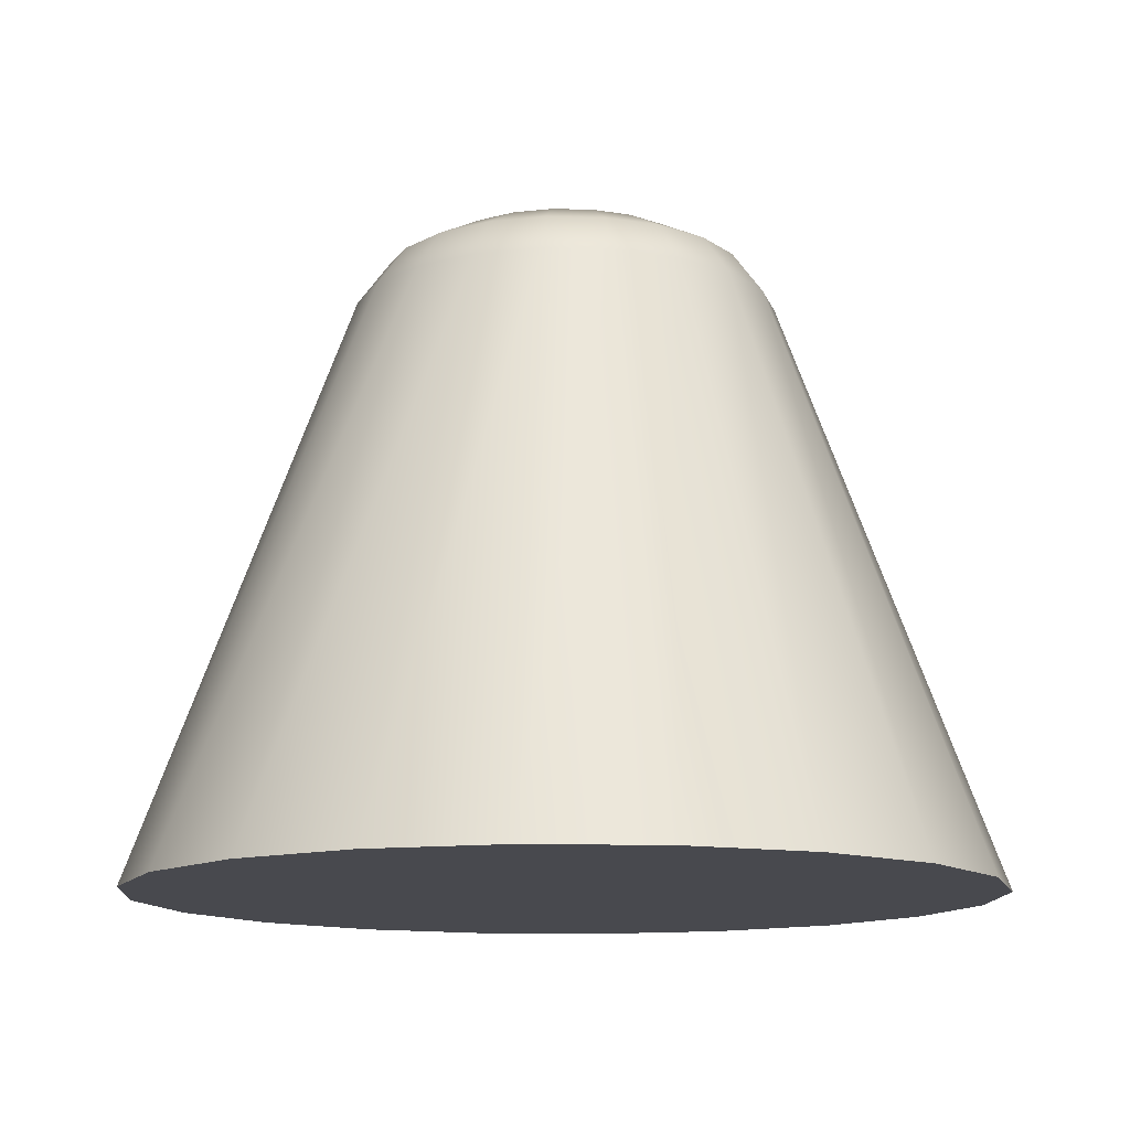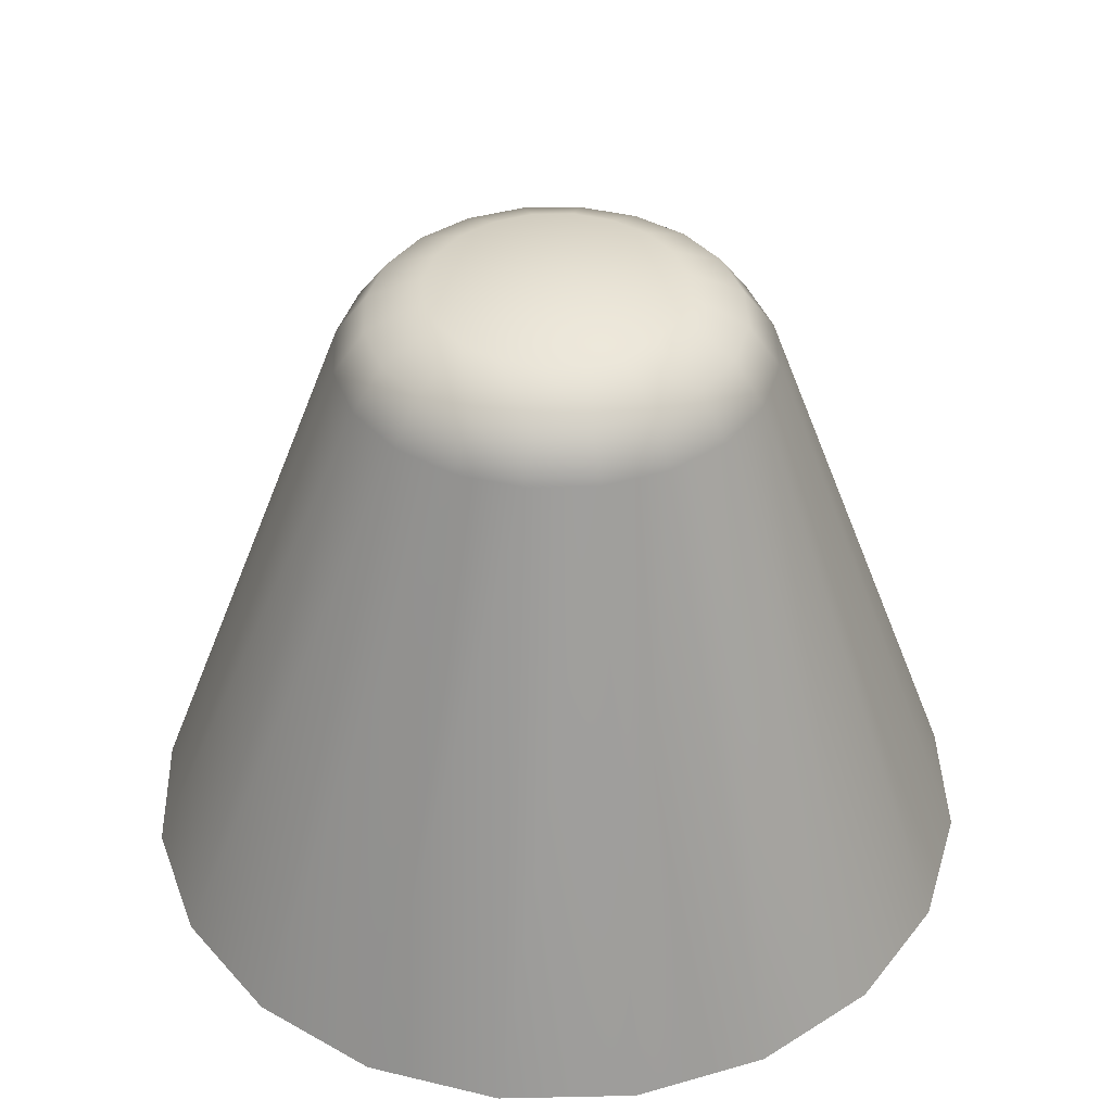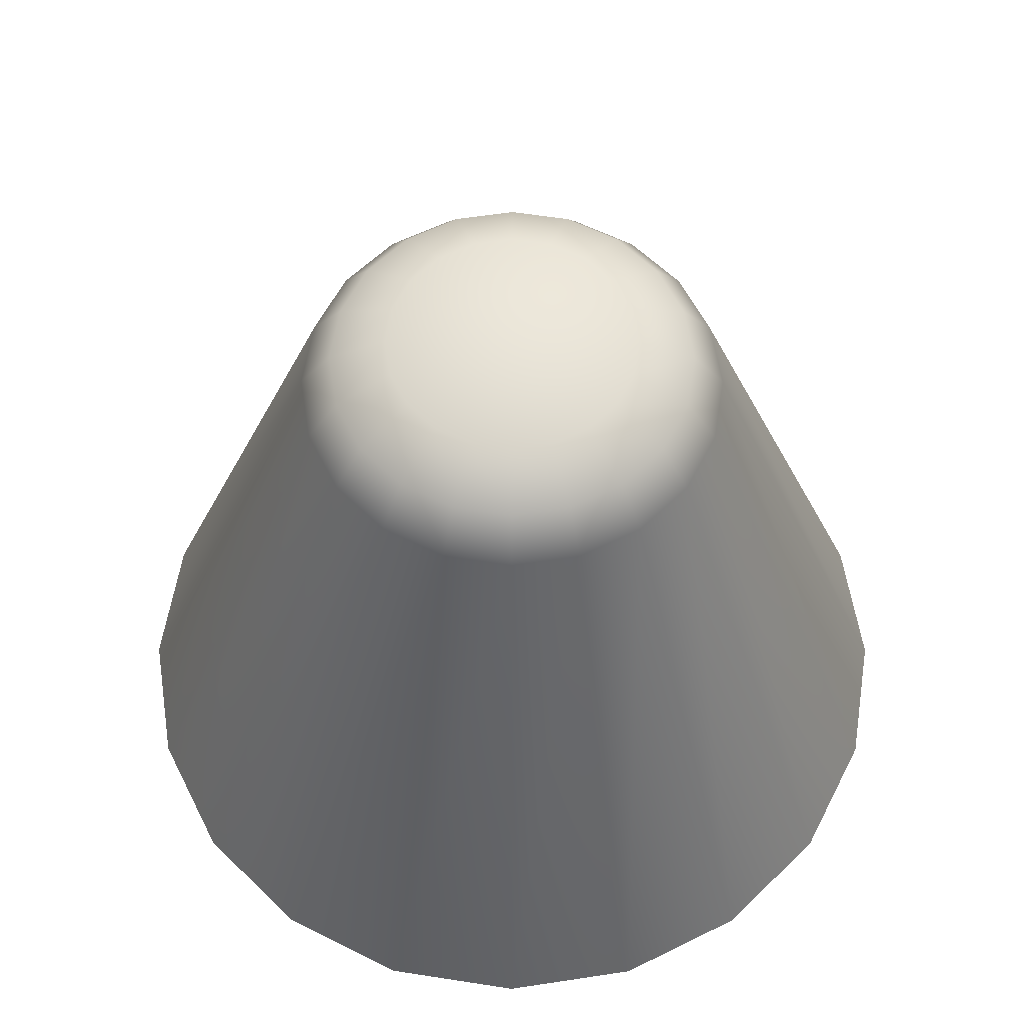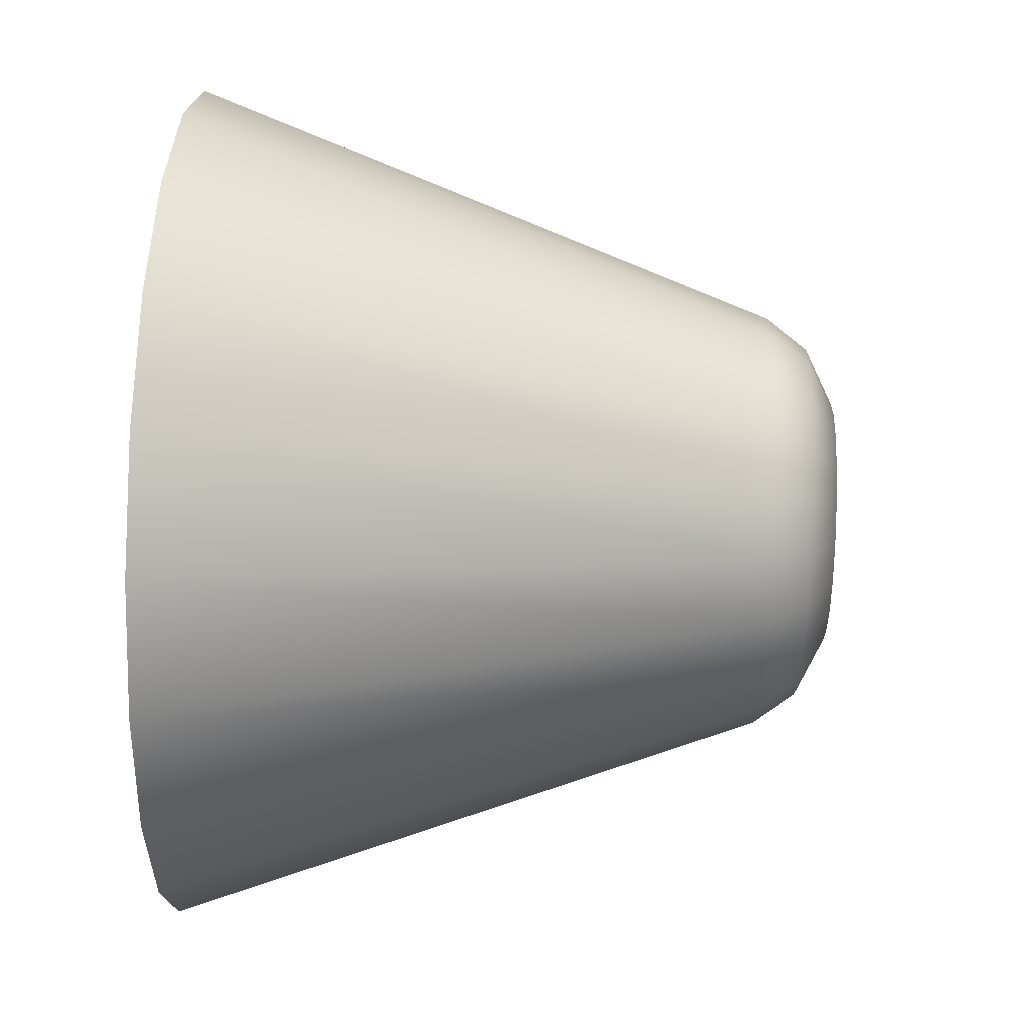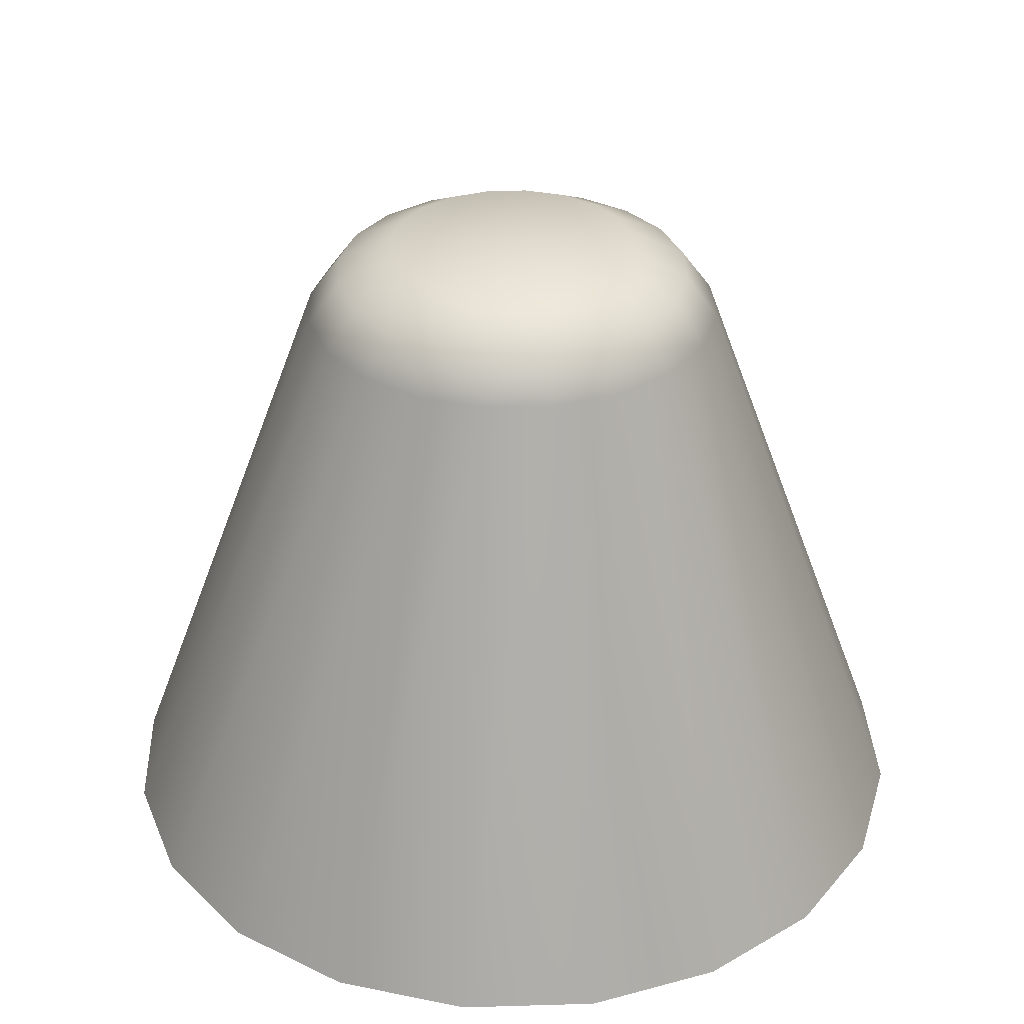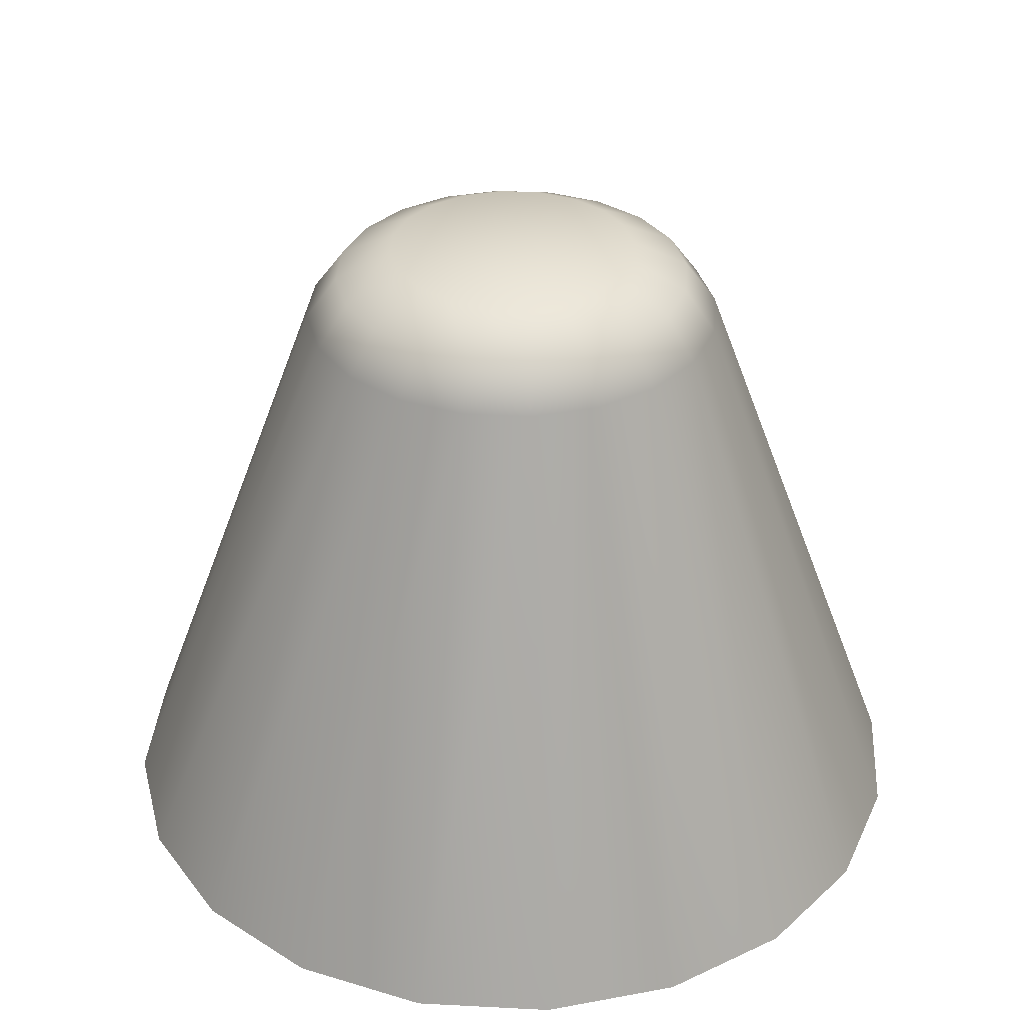
<metadata>
{"format":"obj","ext":"obj","renderer":"f3d","projection":"perspective","resolution":1024,"background":"white","views":[{"elev":-12.7,"azim":-120.3,"up":"+Y"},{"elev":40.3,"azim":-118.5,"up":"+Y"},{"elev":59.4,"azim":-71.9,"up":"+Y"},{"elev":45.9,"azim":92.7,"up":"+Z"},{"elev":33.1,"azim":-119.3,"up":"+Y"},{"elev":34.6,"azim":139.0,"up":"+Y"}]}
</metadata>
<code>
g default
v 5.706 -0.017 -0.6961
v 5.386 -0.017 -1.324
v 4.887 -0.017 -1.822
v 4.259 -0.017 -2.142
v 3.563 -0.017 -2.253
v 2.867 -0.017 -2.142
v 2.239 -0.017 -1.822
v 1.741 -0.017 -1.324
v 1.421 -0.017 -0.6961
v 1.31 -0.017 0
v 1.421 -0.017 0.6961
v 1.741 -0.017 1.324
v 2.239 -0.017 1.822
v 2.867 -0.017 2.142
v 3.563 -0.017 2.253
v 4.259 -0.017 2.142
v 4.887 -0.017 1.822
v 5.386 -0.017 1.324
v 5.706 -0.017 0.6961
v 5.816 -0.017 0
v 3.563 -0.017 0
v 3.563 3.436 -0
v 4.624 3.065 -0.3448
v 4.466 3.065 -0.6558
v 4.219 3.065 -0.9026
v 3.908 3.065 -1.061
v 3.563 3.065 -1.116
v 3.218 3.065 -1.061
v 2.907 3.065 -0.9026
v 2.66 3.065 -0.6558
v 2.502 3.065 -0.3448
v 2.447 3.065 -0
v 2.502 3.065 0.3448
v 2.66 3.065 0.6558
v 2.907 3.065 0.9026
v 3.218 3.065 1.061
v 3.563 3.065 1.116
v 3.908 3.065 1.061
v 4.219 3.065 0.9026
v 4.466 3.065 0.6558
v 4.624 3.065 0.3448
v 4.679 3.065 -0
v 4.468 3.288 -0.2942
v 4.188 3.436 -0.203
v 4.515 3.288 -0
v 4.22 3.436 -1e-06
v 4.333 3.288 -0.5595
v 4.094 3.436 -0.3861
v 4.123 3.288 -0.7701
v 3.949 3.436 -0.5314
v 3.857 3.288 -0.9053
v 3.766 3.436 -0.6247
v 3.563 3.288 -0.9519
v 3.563 3.436 -0.6568
v 3.269 3.288 -0.9053
v 3.36 3.436 -0.6247
v 3.004 3.288 -0.7701
v 3.177 3.436 -0.5314
v 2.793 3.288 -0.5595
v 3.032 3.436 -0.3861
v 2.658 3.288 -0.2942
v 2.938 3.436 -0.203
v 2.611 3.288 -0
v 2.906 3.436 -0
v 2.658 3.288 0.2942
v 2.938 3.436 0.203
v 2.793 3.288 0.5595
v 3.032 3.436 0.3861
v 3.004 3.288 0.7701
v 3.177 3.436 0.5314
v 3.269 3.288 0.9053
v 3.36 3.436 0.6247
v 3.563 3.288 0.9519
v 3.563 3.436 0.6568
v 3.857 3.288 0.9053
v 3.766 3.436 0.6247
v 4.123 3.288 0.7701
v 3.949 3.436 0.5314
v 4.333 3.288 0.5595
v 4.094 3.436 0.3861
v 4.468 3.288 0.2942
v 4.188 3.436 0.203
g pCylinder2
f 2 1 21
f 3 2 21
f 4 3 21
f 5 4 21
f 6 5 21
f 7 6 21
f 8 7 21
f 9 8 21
f 10 9 21
f 11 10 21
f 12 11 21
f 13 12 21
f 14 13 21
f 15 14 21
f 16 15 21
f 17 16 21
f 18 17 21
f 19 18 21
f 20 19 21
f 1 20 21
f 1 2 24 23
f 2 3 25 24
f 3 4 26 25
f 4 5 27 26
f 5 6 28 27
f 6 7 29 28
f 7 8 30 29
f 8 9 31 30
f 9 10 32 31
f 10 11 33 32
f 11 12 34 33
f 12 13 35 34
f 13 14 36 35
f 14 15 37 36
f 15 16 38 37
f 16 17 39 38
f 17 18 40 39
f 18 19 41 40
f 19 20 42 41
f 20 1 23 42
f 43 44 46 45
f 44 43 47 48
f 45 46 82 81
f 48 47 49 50
f 50 49 51 52
f 52 51 53 54
f 54 53 55 56
f 56 55 57 58
f 58 57 59 60
f 60 59 61 62
f 62 61 63 64
f 64 63 65 66
f 66 65 67 68
f 68 67 69 70
f 70 69 71 72
f 72 71 73 74
f 74 73 75 76
f 76 75 77 78
f 78 77 79 80
f 80 79 81 82
f 23 43 45 42
f 43 23 24 47
f 47 24 25 49
f 49 25 26 51
f 51 26 27 53
f 53 27 28 55
f 55 28 29 57
f 57 29 30 59
f 59 30 31 61
f 61 31 32 63
f 63 32 33 65
f 65 33 34 67
f 67 34 35 69
f 69 35 36 71
f 71 36 37 73
f 73 37 38 75
f 75 38 39 77
f 77 39 40 79
f 79 40 41 81
f 81 41 42 45
f 44 48 22
f 48 50 22
f 50 52 22
f 52 54 22
f 54 56 22
f 56 58 22
f 58 60 22
f 60 62 22
f 62 64 22
f 64 66 22
f 66 68 22
f 68 70 22
f 70 72 22
f 72 74 22
f 74 76 22
f 76 78 22
f 78 80 22
f 80 82 22
f 82 46 22
f 46 44 22

</code>
